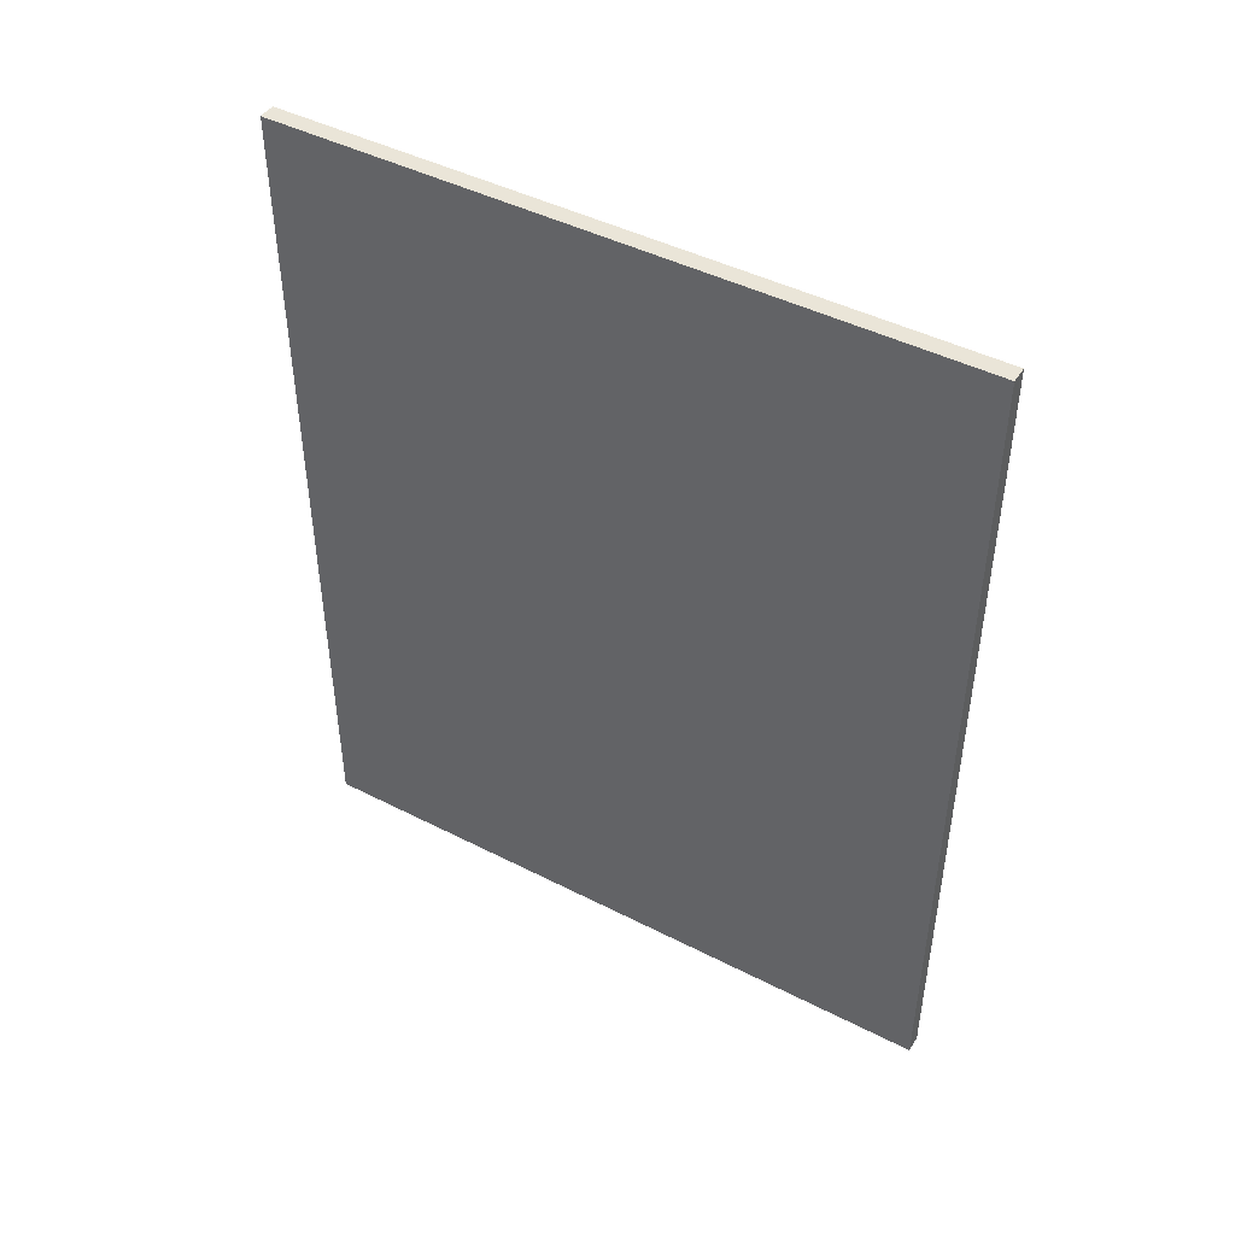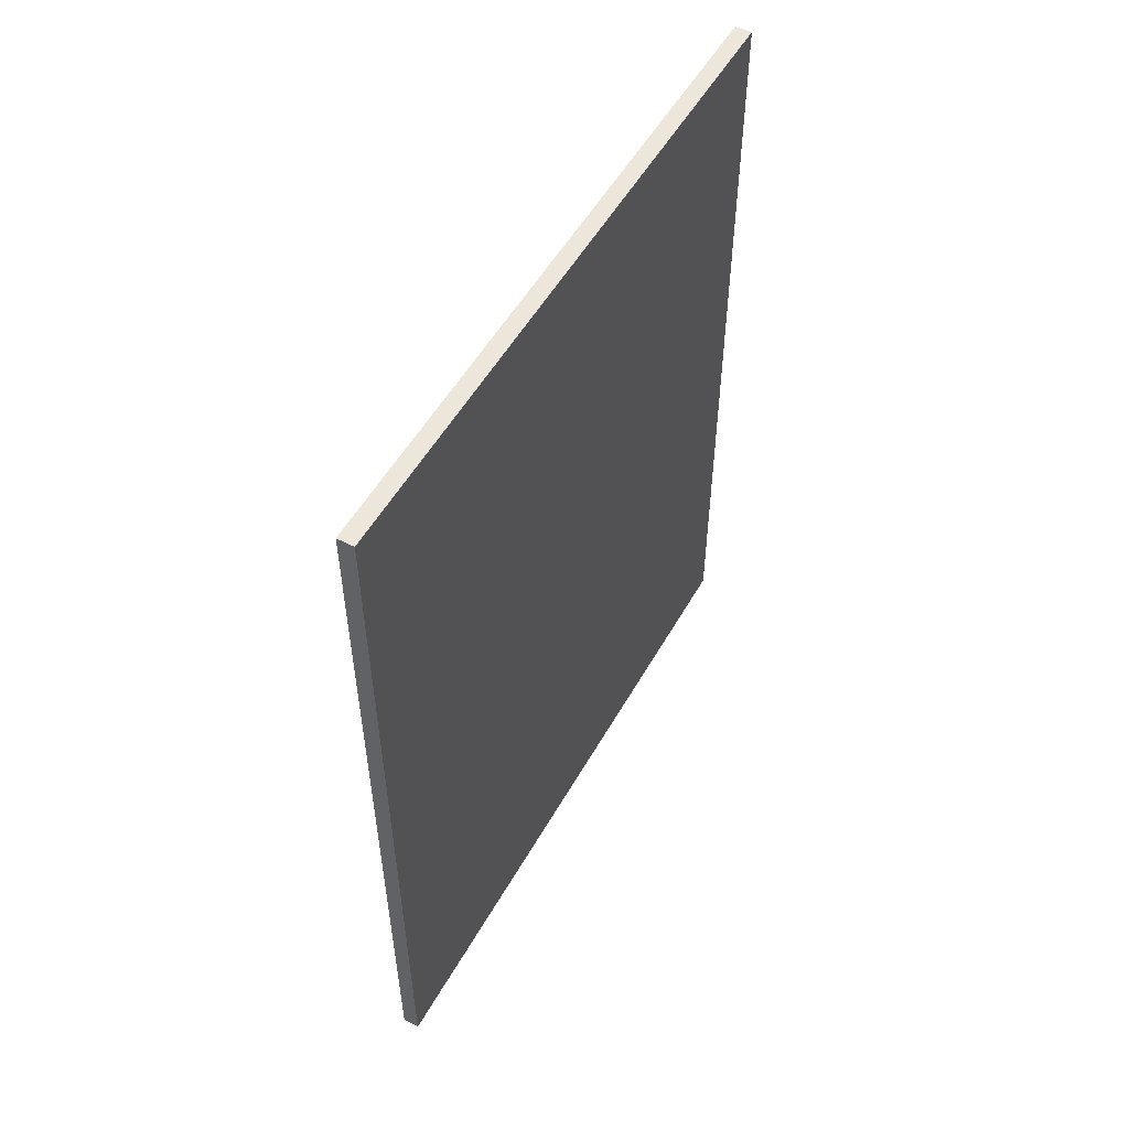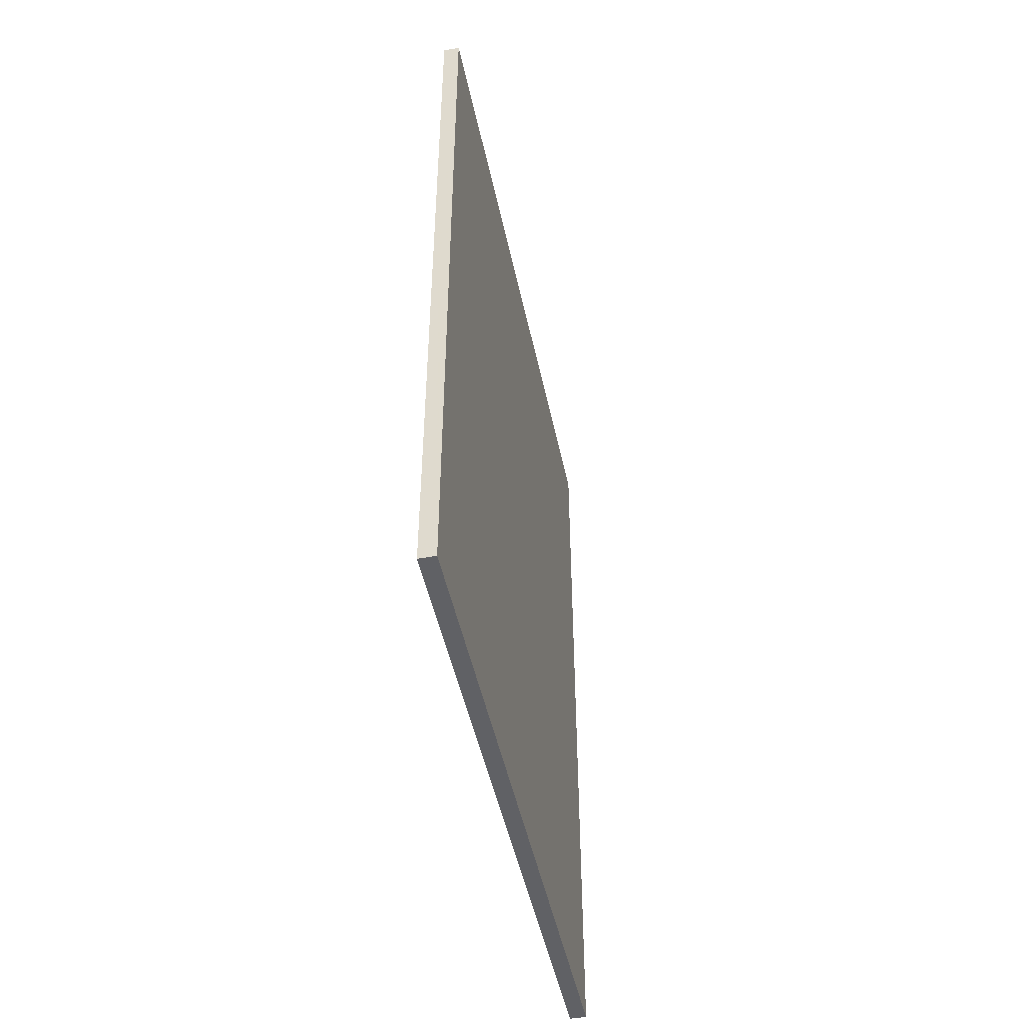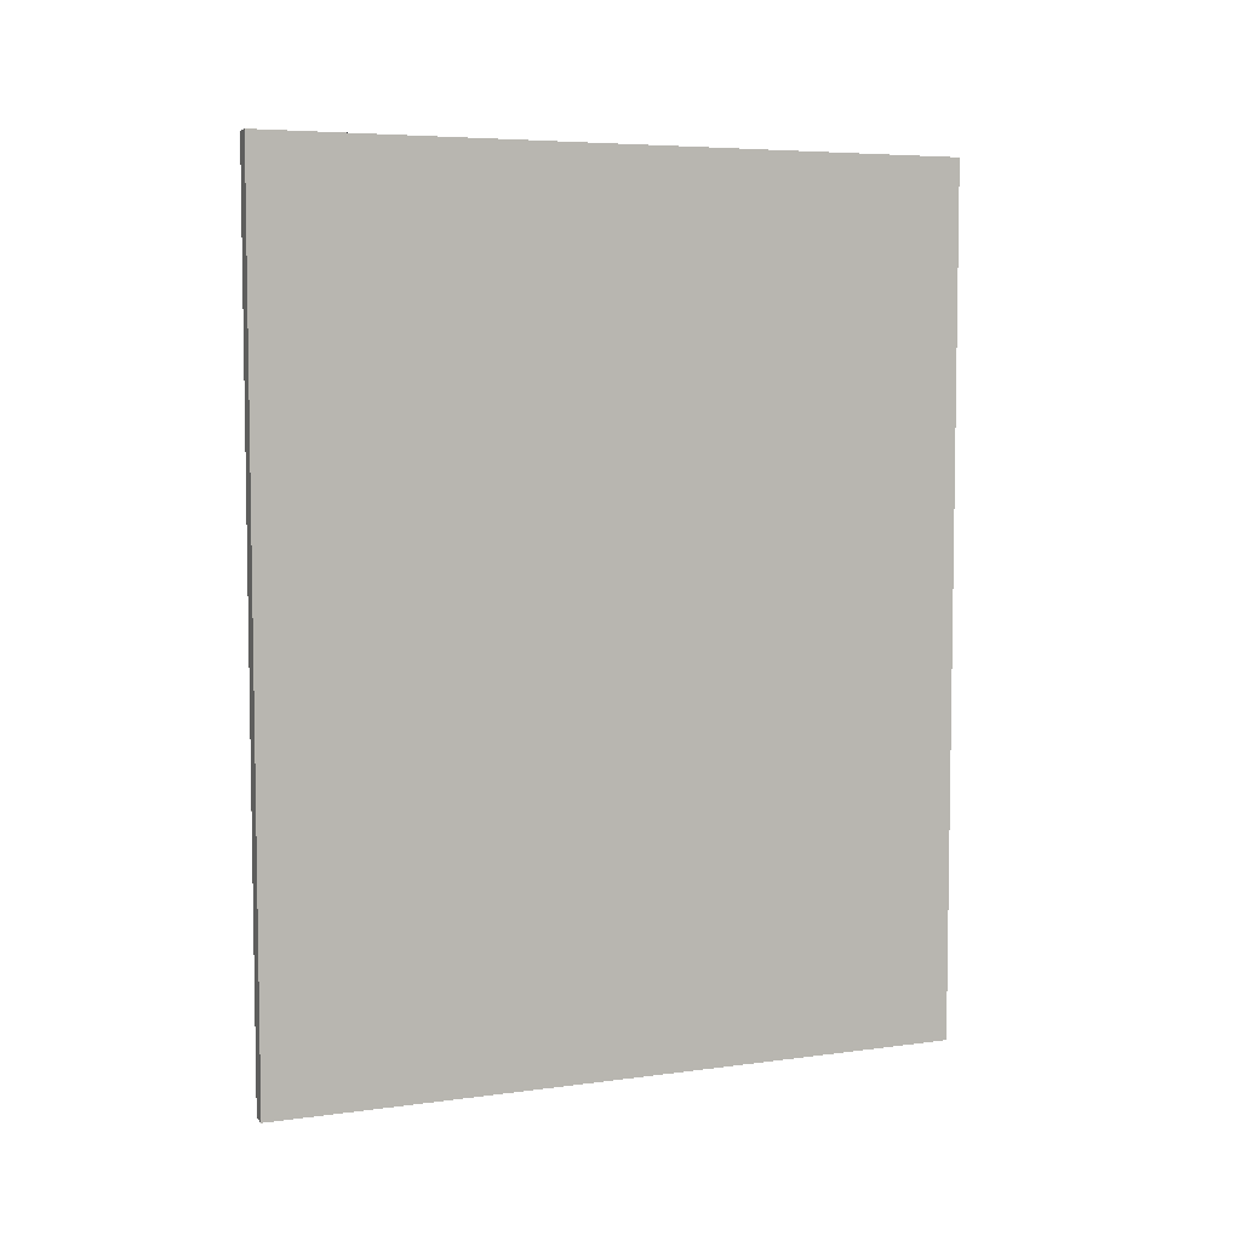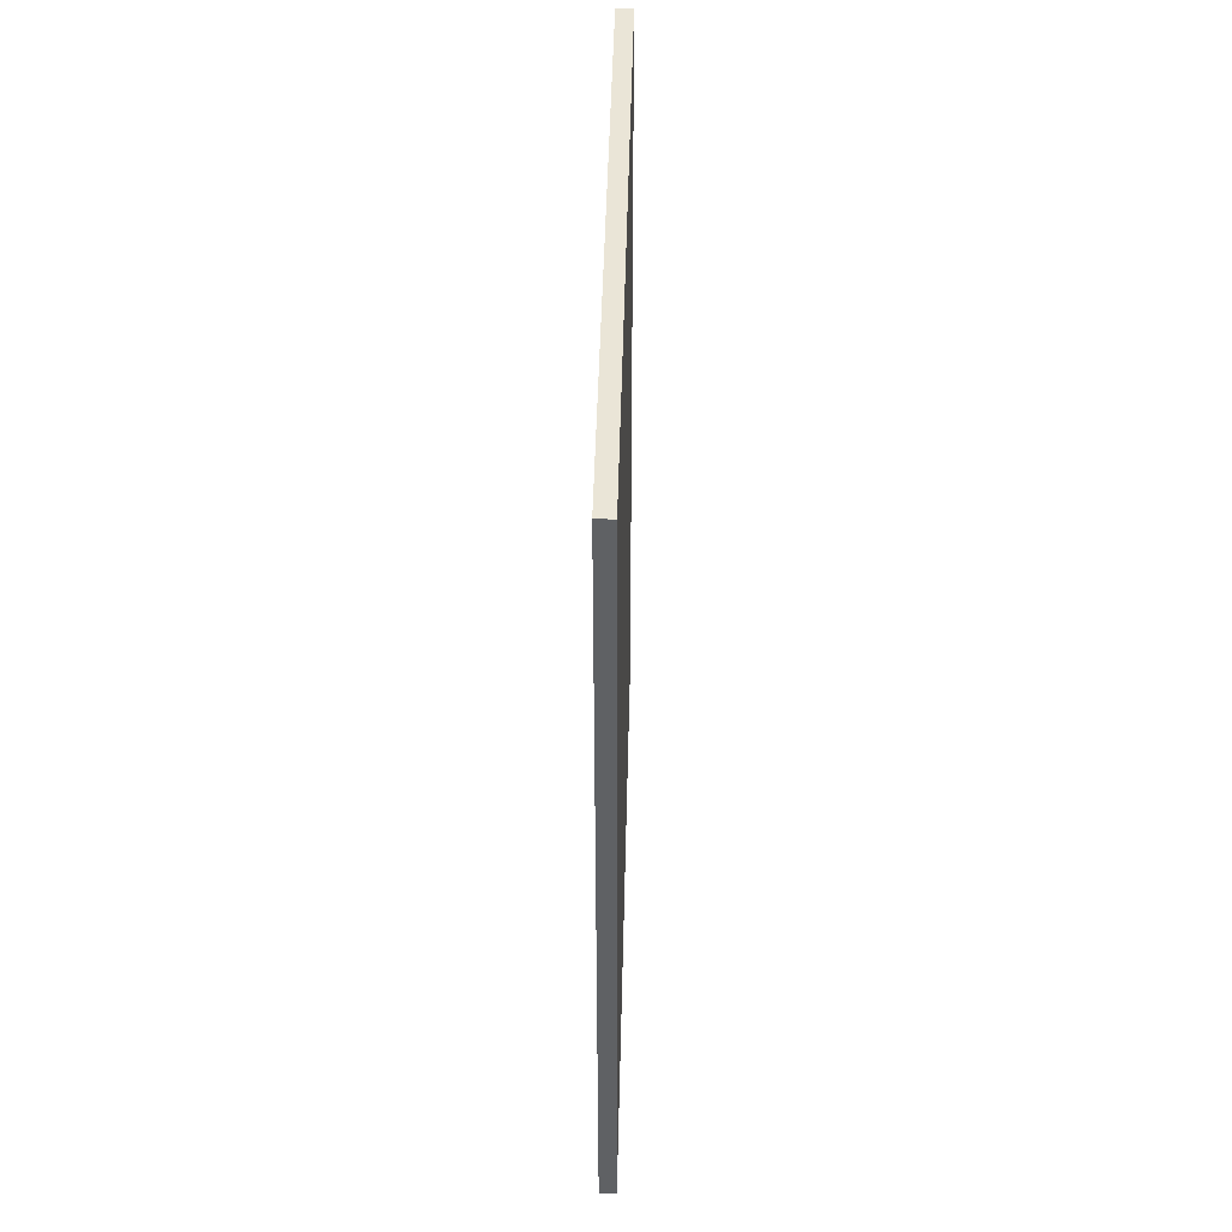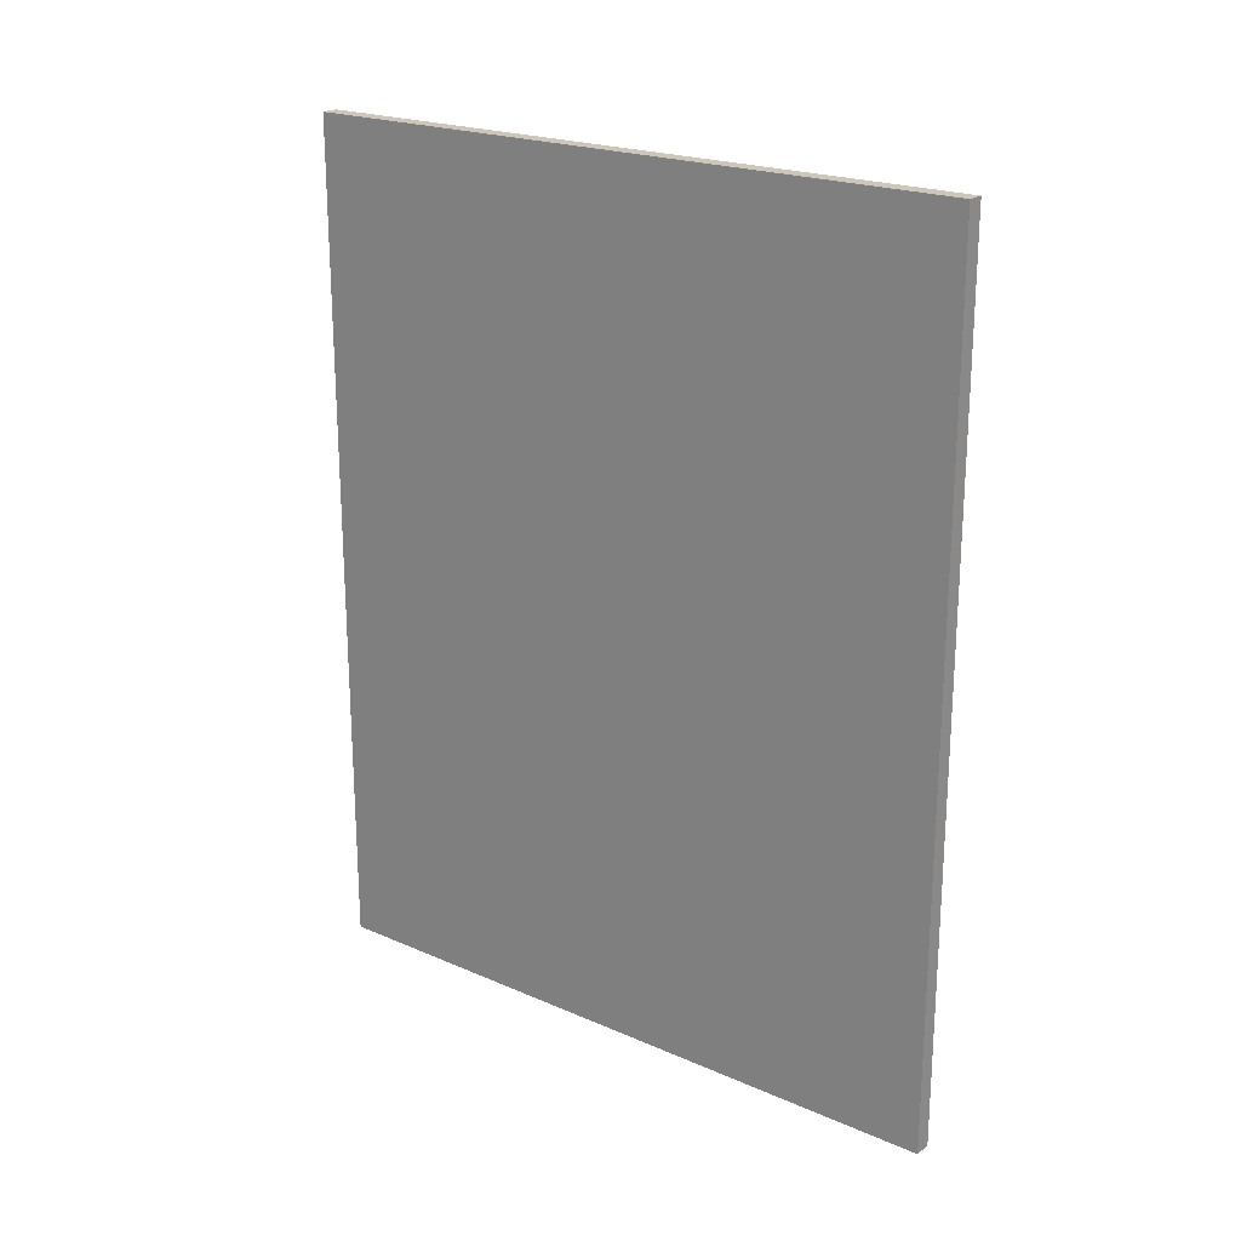
<metadata>
{"format":"obj","ext":"obj","renderer":"f3d","projection":"perspective","resolution":1024,"background":"white","views":[{"elev":45.2,"azim":-59.4,"up":"+Y"},{"elev":53.2,"azim":-151.0,"up":"+Y"},{"elev":-48.0,"azim":-168.2,"up":"+Y"},{"elev":6.0,"azim":-111.9,"up":"+Y"},{"elev":44.4,"azim":1.3,"up":"+Y"},{"elev":21.3,"azim":-52.3,"up":"+Y"}]}
</metadata>
<code>
v -45 -25 0
v -44 -25 0
v -45 25 0
v -44 25 0
v -45 -25 40
v -44 -25 40
v -45 25 40
v -44 25 40
f 1 3 4
f 4 2 1
f 5 6 8
f 8 7 5
f 1 2 6
f 6 5 1
f 2 4 8
f 8 6 2
f 4 3 7
f 7 8 4
f 3 1 5
f 5 7 3

</code>
